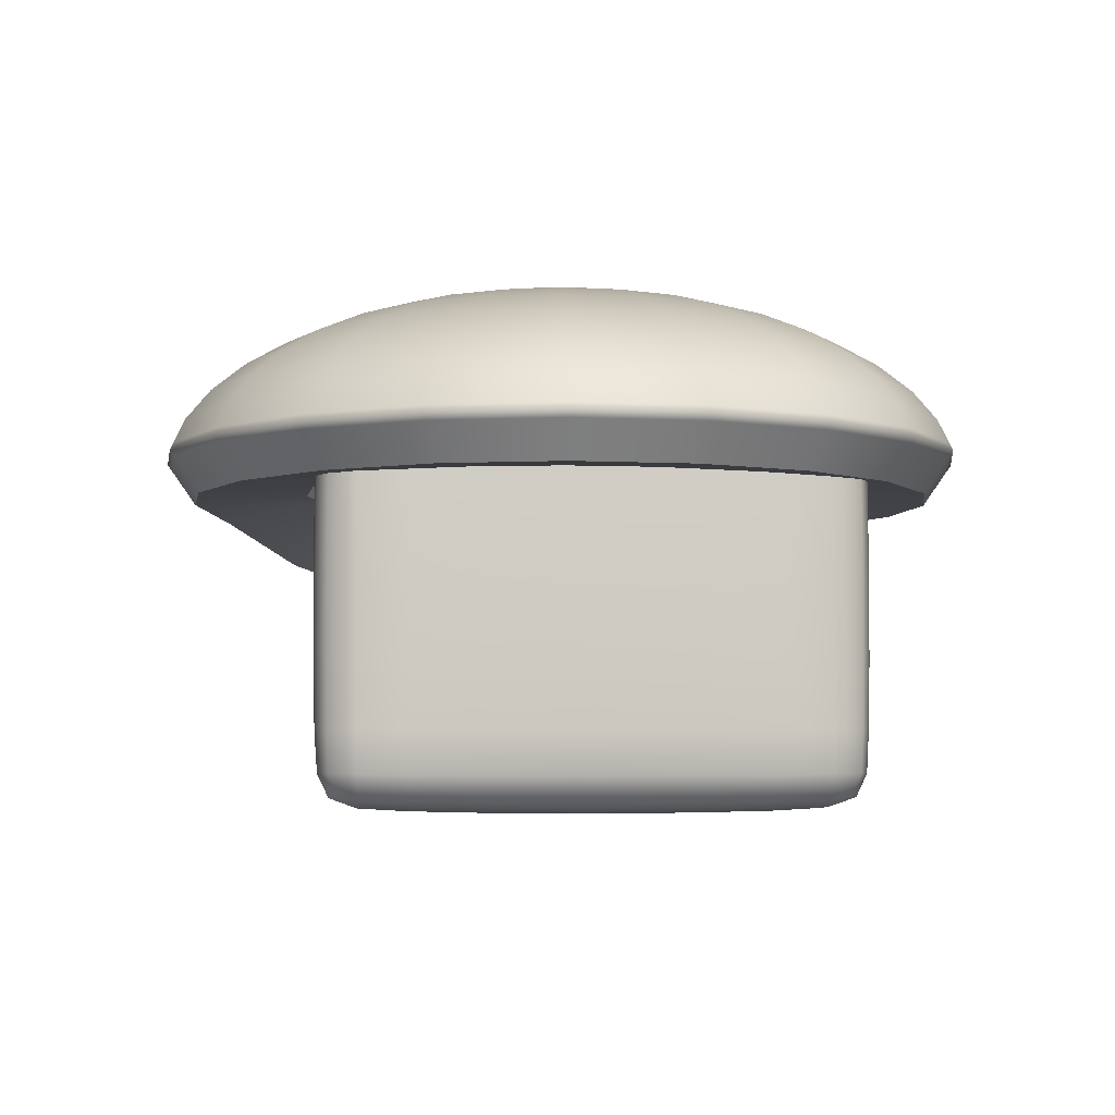
<metadata>
{"format":"obj","ext":"obj","renderer":"f3d","projection":"perspective","resolution":1024,"background":"white","views":[{"elev":-4.7,"azim":86.2,"up":"+Y"}]}
</metadata>
<code>
g default
v -1.902 5.951 -2.904
v -2.879 5.809 -1.998
v -3.765 5.45 -0.7581
v -4.244 5.22 0.3717
v -4.251 5.141 1.35
v -3.756 5.22 2.194
v -2.776 5.45 2.933
v -1.389 5.809 3.564
v -0.0894 5.951 3.859
v 1.07 5.951 3.735
v 2.136 5.951 3.263
v 3.004 5.951 2.489
v 3.59 5.951 1.489
v 3.835 5.951 0.361
v 3.717 5.951 -0.7851
v 3.247 5.951 -1.837
v 2.47 5.951 -2.691
v 1.462 5.951 -3.264
v 0.3234 5.951 -3.5
v -0.8358 5.951 -3.376
v -1.827 6.234 -2.79
v -2.746 6.12 -1.948
v -3.598 5.752 -0.7538
v -4.058 5.516 0.3428
v -4.061 5.435 1.299
v -3.58 5.516 2.126
v -2.634 5.752 2.846
v -1.298 6.12 3.454
v -0.08175 6.234 3.723
v 1.034 6.234 3.604
v 2.061 6.234 3.149
v 2.897 6.234 2.404
v 3.461 6.234 1.441
v 3.698 6.234 0.3542
v 3.584 6.234 -0.7493
v 3.131 6.234 -1.762
v 2.382 6.234 -2.584
v 1.412 6.234 -3.136
v 0.3157 6.234 -3.364
v -0.8004 6.234 -3.244
v -1.704 6.503 -2.602
v -2.526 6.448 -1.862
v -3.325 6.083 -0.743
v -3.751 5.848 0.2978
v -3.748 5.768 1.215
v -3.292 5.848 2.011
v -2.402 6.083 2.7
v -1.151 6.448 3.269
v -0.0692 6.503 3.499
v 0.9765 6.503 3.387
v 1.938 6.503 2.961
v 2.721 6.503 2.263
v 3.25 6.503 1.361
v 3.471 6.503 0.3432
v 3.365 6.503 -0.6906
v 2.94 6.503 -1.639
v 2.239 6.503 -2.41
v 1.331 6.503 -2.927
v 0.3032 6.503 -3.14
v -0.7425 6.503 -3.028
v -1.536 6.751 -2.346
v -2.248 6.751 -1.712
v -2.949 6.439 -0.7206
v -3.332 6.215 0.2411
v -3.322 6.138 1.101
v -2.901 6.215 1.851
v -2.088 6.439 2.492
v -0.985 6.751 3
v -0.05206 6.751 3.194
v 0.8974 6.751 3.092
v 1.77 6.751 2.705
v 2.482 6.751 2.071
v 2.961 6.751 1.252
v 3.163 6.751 0.3281
v 3.066 6.751 -0.6105
v 2.68 6.751 -1.472
v 2.044 6.751 -2.172
v 1.219 6.751 -2.641
v 0.2861 6.751 -2.835
v -0.6634 6.751 -2.733
v -1.328 6.973 -2.028
v -1.95 6.973 -1.474
v -2.479 6.814 -0.6804
v -2.809 6.61 0.1782
v -2.792 6.54 0.9591
v -2.416 6.61 1.644
v -1.701 6.814 2.222
v -0.8462 6.973 2.645
v -0.03077 6.973 2.814
v 0.7991 6.973 2.725
v 1.562 6.973 2.387
v 2.184 6.973 1.833
v 2.603 6.973 1.117
v 2.779 6.973 0.3094
v 2.694 6.973 -0.511
v 2.358 6.973 -1.264
v 1.801 6.973 -1.875
v 1.08 6.973 -2.286
v 0.2648 6.973 -2.455
v -0.5651 6.973 -2.366
v -1.084 7.162 -1.655
v -1.601 7.162 -1.195
v -1.95 7.162 -0.5997
v -2.193 7.025 0.1152
v -2.172 6.964 0.7929
v -1.851 7.025 1.39
v -1.283 7.162 1.888
v -0.6836 7.162 2.229
v -0.005831 7.162 2.37
v 0.684 7.162 2.296
v 1.318 7.162 2.015
v 1.835 7.162 1.554
v 2.184 7.162 0.959
v 2.33 7.162 0.2875
v 2.26 7.162 -0.3945
v 1.979 7.162 -1.02
v 1.517 7.162 -1.529
v 0.9176 7.162 -1.87
v 0.2398 7.162 -2.01
v -0.45 7.162 -1.936
v -0.8109 7.314 -1.238
v -1.21 7.314 -0.882
v -1.479 7.314 -0.4223
v -1.592 7.314 0.09628
v -1.538 7.314 0.623
v -1.322 7.314 1.106
v -0.9644 7.314 1.499
v -0.5014 7.314 1.763
v 0.02213 7.314 1.871
v 0.5549 7.314 1.814
v 1.045 7.314 1.597
v 1.444 7.314 1.241
v 1.713 7.314 0.7816
v 1.826 7.314 0.263
v 1.772 7.314 -0.2638
v 1.556 7.314 -0.7471
v 1.198 7.314 -1.14
v 0.7354 7.314 -1.403
v 0.2119 7.314 -1.512
v -0.3209 7.314 -1.455
v -0.5146 7.426 -0.7851
v -0.7862 7.426 -0.543
v -0.9695 7.426 -0.2301
v -1.046 7.426 0.1229
v -1.009 7.426 0.4814
v -0.8622 7.426 0.8104
v -0.6191 7.426 1.078
v -0.3039 7.426 1.257
v 0.05242 7.426 1.331
v 0.4151 7.426 1.292
v 0.7486 7.426 1.144
v 1.02 7.426 0.9022
v 1.203 7.426 0.5894
v 1.28 7.426 0.2364
v 1.243 7.426 -0.1222
v 1.096 7.426 -0.4512
v 0.8531 7.426 -0.7185
v 0.5379 7.426 -0.8978
v 0.1816 7.426 -0.9717
v -0.1811 7.426 -0.9329
v -0.2027 7.494 -0.3088
v -0.3402 7.494 -0.1862
v -0.433 7.494 -0.02779
v -0.4719 7.494 0.1509
v -0.4532 7.494 0.3324
v -0.3787 7.494 0.499
v -0.2556 7.494 0.6343
v -0.09608 7.494 0.7251
v 0.08431 7.494 0.7625
v 0.2679 7.494 0.7428
v 0.4367 7.494 0.668
v 0.5743 7.494 0.5454
v 0.667 7.494 0.387
v 0.7059 7.494 0.2083
v 0.6872 7.494 0.02684
v 0.6127 7.494 -0.1397
v 0.4896 7.494 -0.275
v 0.3301 7.494 -0.3658
v 0.1497 7.494 -0.4032
v -0.0339 7.494 -0.3836
v 0.117 7.516 0.1796
v -1.758 5.574 -2.684
v -2.622 5.506 -1.9
v -3.445 5.203 -0.7483
v -3.885 5.008 0.3171
v -3.885 4.941 1.252
v -3.418 5.008 2.062
v -2.503 5.203 2.764
v -1.215 5.506 3.35
v -0.07469 5.574 3.597
v 1.002 5.574 3.482
v 1.992 5.574 3.043
v 2.798 5.574 2.325
v 3.342 5.574 1.396
v 3.57 5.574 0.348
v 3.461 5.574 -0.7163
v 3.023 5.574 -1.693
v 2.302 5.574 -2.486
v 1.366 5.574 -3.019
v 0.3087 5.574 -3.238
v -0.7678 5.574 -3.123
v -1.226 5.666 -1.808
v -1.788 5.666 -1.308
v -2.334 5.479 -0.5336
v -2.636 5.339 0.2252
v -2.628 5.291 0.9047
v -2.295 5.339 1.497
v -1.654 5.479 2.004
v -0.794 5.666 2.401
v -0.05735 5.666 2.553
v 0.6929 5.665 2.473
v 1.383 5.666 2.167
v 1.945 5.666 1.667
v 2.323 5.667 1.022
v 2.482 5.667 0.2942
v 2.406 5.667 -0.4441
v 2.103 5.667 -1.122
v 1.601 5.667 -1.672
v 0.9508 5.666 -2.042
v 0.2142 5.666 -2.194
v -0.5361 5.665 -2.114
v 1.013 5.638 3.525
v 2.016 5.638 3.081
v 2.833 5.638 2.353
v 3.384 5.638 1.412
v 3.616 5.638 0.3502
v 3.504 5.638 -0.728
v 3.062 5.638 -1.717
v 2.331 5.638 -2.521
v 1.383 5.638 -3.061
v 0.3112 5.638 -3.283
v -0.7795 5.638 -3.166
v -1.782 5.638 -2.722
v -2.666 5.559 -1.917
v -3.5 5.246 -0.7505
v -3.947 5.046 0.3262
v -3.948 4.976 1.269
v -3.476 5.046 2.085
v -2.55 5.246 2.793
v -1.245 5.559 3.387
v -0.0772 5.638 3.642
v 1.059 5.893 3.696
v 2.113 5.893 3.229
v 2.972 5.893 2.464
v 3.551 5.893 1.475
v 3.794 5.893 0.3589
v 3.677 5.893 -0.7744
v 3.212 5.893 -1.814
v 2.444 5.893 -2.659
v 1.447 5.893 -3.226
v 0.3211 5.893 -3.46
v -0.8252 5.893 -3.337
v -1.879 5.893 -2.87
v -2.839 5.763 -1.983
v -3.715 5.413 -0.757
v -4.188 5.189 0.363
v -4.194 5.111 1.335
v -3.703 5.189 2.174
v -2.733 5.413 2.907
v -1.362 5.763 3.531
v -0.08712 5.893 3.819
v 1.061 6.018 3.704
v -0.0876 6.018 3.827
v -1.368 5.882 3.538
v -2.742 5.521 2.912
v -3.714 5.289 2.178
v -4.206 5.209 1.338
v -4.2 5.289 0.3648
v -3.726 5.521 -0.7573
v -2.848 5.882 -1.987
v -1.884 6.018 -2.877
v -0.8275 6.018 -3.345
v 0.3216 6.018 -3.468
v 1.451 6.018 -3.234
v 2.449 6.018 -2.666
v 3.219 6.018 -1.819
v 3.686 6.018 -0.7766
v 3.803 6.018 0.3594
v 3.559 6.018 1.478
v 2.979 6.018 2.469
v 2.118 6.018 3.236
v 1.65 3.443 2.41
v 1.65 2.748 1.591
v 2.491 3.443 1.591
v 1.65 2.748 -1.551
v 1.65 3.443 -2.37
v 2.491 3.443 -1.551
v 1.65 6.036 2.41
v 2.491 6.036 1.591
v 1.65 6.036 -2.37
v 2.491 6.036 -1.551
v -2.425 6.036 1.591
v -1.584 6.036 2.41
v -1.584 6.036 -2.37
v -2.425 6.036 -1.551
v -1.584 2.748 1.591
v -1.584 3.443 2.41
v -2.425 3.443 1.591
v -1.584 3.443 -2.37
v -1.584 2.748 -1.551
v -2.425 3.443 -1.551
v -1.586 2.728 0.01991
v 0.03309 2.728 -1.553
v 1.653 2.728 0.01991
v 0.03309 2.728 1.593
v 2.511 4.74 -1.553
v 2.511 6.039 0.01991
v 2.511 4.74 1.593
v 2.511 3.44 0.01991
v 0.03309 6.039 2.431
v -1.586 4.74 2.431
v 0.03309 3.44 2.431
v 1.653 4.74 2.431
v -1.586 4.74 -2.391
v 0.03309 6.039 -2.391
v 1.653 4.74 -2.391
v 0.03309 3.44 -2.391
v -2.445 4.74 -1.553
v -2.445 3.44 0.01991
v -2.445 4.74 1.593
v -2.445 6.039 0.01991
v 1.645 2.862 2.283
v -1.578 2.862 2.283
v 2.362 2.862 1.585
v 2.362 2.862 -1.545
v 2.362 3.448 2.283
v 2.362 6.031 2.283
v 1.645 2.862 -2.244
v -1.578 2.862 -2.244
v 2.362 3.448 -2.244
v 2.362 6.031 -2.244
v -2.296 6.031 2.283
v -2.296 3.448 2.283
v -2.296 6.031 -2.244
v -2.296 3.448 -2.244
v -2.296 2.862 1.585
v -2.296 2.862 -1.545
v 0.03309 2.703 0.01991
v 2.536 4.74 0.01991
v 0.03309 4.74 2.455
v 0.03309 4.74 -2.415
v -2.469 4.74 0.01991
v 0.03309 2.853 2.293
v 2.371 2.853 0.01991
v 2.371 4.74 2.293
v 0.03309 2.853 -2.253
v 2.371 4.74 -2.253
v -2.305 4.74 2.293
v -2.305 4.74 -2.253
v -2.305 2.853 0.01991
v 2.283 2.93 2.206
v 2.283 2.93 -2.167
v -2.217 2.93 2.206
v -2.217 2.93 -2.167
v -1.586 2.733 0.8724
v -1.586 2.733 -0.8326
v -0.8447 2.733 -1.553
v 0.9108 2.733 -1.553
v 1.652 2.733 -0.8326
v 1.652 2.733 0.8724
v 0.9108 2.733 1.593
v -0.8447 2.733 1.593
v 2.506 4.036 -1.553
v 2.506 5.443 -1.553
v 2.506 6.038 -0.8326
v 2.506 6.038 0.8724
v 2.506 5.443 1.593
v 2.506 4.036 1.593
v 2.506 3.441 0.8724
v 2.506 3.441 -0.8326
v 0.9108 6.038 2.425
v -0.8447 6.038 2.425
v -1.586 5.443 2.425
v -1.586 4.036 2.425
v -0.8447 3.441 2.425
v 0.9108 3.441 2.425
v 1.652 4.036 2.425
v 1.652 5.443 2.425
v -1.586 4.036 -2.386
v -1.586 5.443 -2.386
v -0.8447 6.038 -2.386
v 0.9108 6.038 -2.386
v 1.652 5.443 -2.386
v 1.652 4.036 -2.386
v 0.9108 3.441 -2.386
v -0.8447 3.441 -2.386
v -2.44 5.443 -1.553
v -2.44 4.036 -1.553
v -2.44 3.441 -0.8326
v -2.44 3.441 0.8724
v -2.44 4.036 1.593
v -2.44 5.443 1.593
v -2.44 6.038 0.8724
v -2.44 6.038 -0.8326
v 1.647 2.773 2.04
v 1.647 3.069 2.385
v -1.58 3.069 2.385
v -1.58 2.773 2.04
v 2.465 3.069 1.587
v 2.112 2.773 1.587
v 2.112 2.773 -1.547
v 2.465 3.069 -1.547
v 2.112 3.446 2.385
v 2.465 3.446 2.04
v 2.465 6.033 2.04
v 2.112 6.033 2.385
v 1.647 3.069 -2.345
v 1.647 2.773 -2
v -1.58 2.773 -2
v -1.58 3.069 -2.345
v 2.465 3.446 -2
v 2.112 3.446 -2.345
v 2.112 6.033 -2.345
v 2.465 6.033 -2
v -2.046 6.033 2.385
v -2.399 6.033 2.04
v -2.399 3.446 2.04
v -2.046 3.446 2.385
v -2.399 6.033 -2
v -2.046 6.033 -2.345
v -2.046 3.446 -2.345
v -2.399 3.446 -2
v -2.046 2.773 1.587
v -2.399 3.069 1.587
v -2.399 3.069 -1.547
v -2.046 2.773 -1.547
v -0.8457 2.709 0.01991
v 0.03309 2.709 -0.8337
v 0.9119 2.709 0.01991
v 0.03309 2.709 0.8735
v 2.529 4.74 -0.8337
v 2.529 5.444 0.01991
v 2.529 4.74 0.8735
v 2.529 4.035 0.01991
v 0.03309 5.444 2.449
v -0.8457 4.74 2.449
v 0.03309 4.035 2.449
v 0.9119 4.74 2.449
v -0.8457 4.74 -2.409
v 0.03309 5.444 -2.409
v 0.9119 4.74 -2.409
v 0.03309 4.035 -2.409
v -2.463 4.74 -0.8337
v -2.463 4.035 0.01991
v -2.463 4.74 0.8735
v -2.463 5.444 0.01991
v 0.9087 2.855 2.29
v 0.03309 3.063 2.4
v -0.8425 2.855 2.29
v 0.03309 2.758 2.045
v 2.369 2.855 0.8703
v 2.117 2.758 0.01991
v 2.369 2.855 -0.8305
v 2.48 3.063 0.01991
v 2.369 4.039 2.29
v 2.48 4.74 2.045
v 2.369 5.44 2.29
v 2.117 4.74 2.4
v 0.9087 2.855 -2.251
v 0.03309 2.758 -2.005
v -0.8425 2.855 -2.251
v 0.03309 3.063 -2.36
v 2.369 4.039 -2.251
v 2.117 4.74 -2.36
v 2.369 5.44 -2.251
v 2.48 4.74 -2.005
v -2.303 5.44 2.29
v -2.414 4.74 2.045
v -2.303 4.039 2.29
v -2.051 4.74 2.4
v -2.303 5.44 -2.251
v -2.051 4.74 -2.36
v -2.303 4.039 -2.251
v -2.414 4.74 -2.005
v -2.303 2.855 0.8703
v -2.414 3.063 0.01991
v -2.303 2.855 -0.8305
v -2.051 2.758 0.01991
v 2.101 2.874 2.272
v 2.35 2.874 2.029
v 2.35 3.079 2.272
v 2.101 2.874 -2.232
v 2.35 3.079 -2.232
v 2.35 2.874 -1.989
v -2.035 2.874 2.272
v -2.284 3.079 2.272
v -2.284 2.874 2.029
v -2.035 2.874 -2.232
v -2.284 2.874 -1.989
v -2.284 3.079 -2.232
v -0.8455 2.715 -0.8334
v 0.9116 2.715 -0.8334
v 0.9116 2.715 0.8732
v -0.8455 2.715 0.8732
v 2.524 5.443 -0.8334
v 2.524 5.443 0.8732
v 2.524 4.036 0.8732
v 2.524 4.036 -0.8334
v -0.8455 5.443 2.443
v -0.8455 4.036 2.443
v 0.9116 4.036 2.443
v 0.9116 5.443 2.443
v -0.8455 5.443 -2.403
v 0.9116 5.443 -2.403
v 0.9116 4.036 -2.403
v -0.8455 4.036 -2.403
v -2.457 4.036 -0.8334
v -2.457 4.036 0.8732
v -2.457 5.443 0.8732
v -2.457 5.443 -0.8334
v 0.9095 3.065 2.396
v -0.8433 3.065 2.396
v -0.8433 2.762 2.044
v 0.9095 2.762 2.044
v 2.116 2.762 0.8711
v 2.116 2.762 -0.8313
v 2.477 3.065 -0.8313
v 2.477 3.065 0.8711
v 2.477 4.038 2.044
v 2.477 5.441 2.044
v 2.116 5.441 2.396
v 2.116 4.038 2.396
v 0.9095 2.762 -2.004
v -0.8433 2.762 -2.004
v -0.8433 3.065 -2.356
v 0.9095 3.065 -2.356
v 2.116 4.038 -2.356
v 2.116 5.441 -2.356
v 2.477 5.441 -2.004
v 2.477 4.038 -2.004
v -2.41 5.441 2.044
v -2.41 4.038 2.044
v -2.05 4.038 2.396
v -2.05 5.441 2.396
v -2.05 5.441 -2.356
v -2.05 4.038 -2.356
v -2.41 4.038 -2.004
v -2.41 5.441 -2.004
v -2.41 3.065 0.8711
v -2.41 3.065 -0.8313
v -2.05 2.762 -0.8313
v -2.05 2.762 0.8711
v 2.105 2.792 2.033
v 2.447 3.075 2.033
v 2.105 3.075 2.366
v 2.105 3.075 -2.326
v 2.447 3.075 -1.993
v 2.105 2.792 -1.993
v -2.039 3.075 2.366
v -2.381 3.075 2.033
v -2.039 2.792 2.033
v -2.039 2.792 -1.993
v -2.381 3.075 -1.993
v -2.039 3.075 -2.326
g polySurface28
f 1 2 270 271
f 2 3 269 270
f 3 4 268 269
f 4 5 267 268
f 5 6 266 267
f 6 7 265 266
f 7 8 264 265
f 8 9 263 264
f 9 10 262 263
f 10 11 281 262
f 11 12 280 281
f 12 13 279 280
f 13 14 278 279
f 14 15 277 278
f 15 16 276 277
f 16 17 275 276
f 17 18 274 275
f 18 19 273 274
f 19 20 272 273
f 20 1 271 272
f 21 22 42 41
f 22 23 43 42
f 23 24 44 43
f 24 25 45 44
f 25 26 46 45
f 26 27 47 46
f 27 28 48 47
f 28 29 49 48
f 29 30 50 49
f 30 31 51 50
f 31 32 52 51
f 32 33 53 52
f 33 34 54 53
f 34 35 55 54
f 35 36 56 55
f 36 37 57 56
f 37 38 58 57
f 38 39 59 58
f 39 40 60 59
f 40 21 41 60
f 41 42 62 61
f 42 43 63 62
f 43 44 64 63
f 44 45 65 64
f 45 46 66 65
f 46 47 67 66
f 47 48 68 67
f 48 49 69 68
f 49 50 70 69
f 50 51 71 70
f 51 52 72 71
f 52 53 73 72
f 53 54 74 73
f 54 55 75 74
f 55 56 76 75
f 56 57 77 76
f 57 58 78 77
f 58 59 79 78
f 59 60 80 79
f 60 41 61 80
f 61 62 82 81
f 62 63 83 82
f 63 64 84 83
f 64 65 85 84
f 65 66 86 85
f 66 67 87 86
f 67 68 88 87
f 68 69 89 88
f 69 70 90 89
f 70 71 91 90
f 71 72 92 91
f 72 73 93 92
f 73 74 94 93
f 74 75 95 94
f 75 76 96 95
f 76 77 97 96
f 77 78 98 97
f 78 79 99 98
f 79 80 100 99
f 80 61 81 100
f 81 82 102 101
f 82 83 103 102
f 83 84 104 103
f 84 85 105 104
f 85 86 106 105
f 86 87 107 106
f 87 88 108 107
f 88 89 109 108
f 89 90 110 109
f 90 91 111 110
f 91 92 112 111
f 92 93 113 112
f 93 94 114 113
f 94 95 115 114
f 95 96 116 115
f 96 97 117 116
f 97 98 118 117
f 98 99 119 118
f 99 100 120 119
f 100 81 101 120
f 101 102 122 121
f 102 103 123 122
f 103 104 124 123
f 104 105 125 124
f 105 106 126 125
f 106 107 127 126
f 107 108 128 127
f 108 109 129 128
f 109 110 130 129
f 110 111 131 130
f 111 112 132 131
f 112 113 133 132
f 113 114 134 133
f 114 115 135 134
f 115 116 136 135
f 116 117 137 136
f 117 118 138 137
f 118 119 139 138
f 119 120 140 139
f 120 101 121 140
f 121 122 142 141
f 122 123 143 142
f 123 124 144 143
f 124 125 145 144
f 125 126 146 145
f 126 127 147 146
f 127 128 148 147
f 128 129 149 148
f 129 130 150 149
f 130 131 151 150
f 131 132 152 151
f 132 133 153 152
f 133 134 154 153
f 134 135 155 154
f 135 136 156 155
f 136 137 157 156
f 137 138 158 157
f 138 139 159 158
f 139 140 160 159
f 140 121 141 160
f 141 142 162 161
f 142 143 163 162
f 143 144 164 163
f 144 145 165 164
f 145 146 166 165
f 146 147 167 166
f 147 148 168 167
f 148 149 169 168
f 149 150 170 169
f 150 151 171 170
f 151 152 172 171
f 152 153 173 172
f 153 154 174 173
f 154 155 175 174
f 155 156 176 175
f 156 157 177 176
f 157 158 178 177
f 158 159 179 178
f 159 160 180 179
f 160 141 161 180
f 161 162 181
f 162 163 181
f 163 164 181
f 164 165 181
f 165 166 181
f 166 167 181
f 167 168 181
f 168 169 181
f 169 170 181
f 170 171 181
f 171 172 181
f 172 173 181
f 173 174 181
f 174 175 181
f 175 176 181
f 176 177 181
f 177 178 181
f 178 179 181
f 179 180 181
f 180 161 181
f 2 1 253 254
f 3 2 254 255
f 4 3 255 256
f 5 4 256 257
f 6 5 257 258
f 7 6 258 259
f 8 7 259 260
f 9 8 260 261
f 10 9 261 242
f 11 10 242 243
f 12 11 243 244
f 13 12 244 245
f 14 13 245 246
f 15 14 246 247
f 16 15 247 248
f 17 16 248 249
f 18 17 249 250
f 19 18 250 251
f 20 19 251 252
f 1 20 252 253
f 183 182 202 203
f 184 183 203 204
f 185 184 204 205
f 186 185 205 206
f 187 186 206 207
f 188 187 207 208
f 189 188 208 209
f 190 189 209 210
f 191 190 210 211
f 192 191 211 212
f 193 192 212 213
f 194 193 213 214
f 195 194 214 215
f 196 195 215 216
f 197 196 216 217
f 198 197 217 218
f 199 198 218 219
f 200 199 219 220
f 201 200 220 221
f 182 201 221 202
f 223 222 191 192
f 224 223 192 193
f 225 224 193 194
f 226 225 194 195
f 227 226 195 196
f 228 227 196 197
f 229 228 197 198
f 230 229 198 199
f 231 230 199 200
f 232 231 200 201
f 233 232 201 182
f 234 233 182 183
f 235 234 183 184
f 236 235 184 185
f 237 236 185 186
f 238 237 186 187
f 239 238 187 188
f 240 239 188 189
f 241 240 189 190
f 222 241 190 191
f 243 242 222 223
f 244 243 223 224
f 245 244 224 225
f 246 245 225 226
f 247 246 226 227
f 248 247 227 228
f 249 248 228 229
f 250 249 229 230
f 251 250 230 231
f 252 251 231 232
f 253 252 232 233
f 254 253 233 234
f 255 254 234 235
f 256 255 235 236
f 257 256 236 237
f 258 257 237 238
f 259 258 238 239
f 260 259 239 240
f 261 260 240 241
f 242 261 241 222
f 263 262 30 29
f 264 263 29 28
f 265 264 28 27
f 266 265 27 26
f 267 266 26 25
f 268 267 25 24
f 269 268 24 23
f 270 269 23 22
f 271 270 22 21
f 272 271 21 40
f 273 272 40 39
f 274 273 39 38
f 275 274 38 37
f 276 275 37 36
f 277 276 36 35
f 278 277 35 34
f 279 278 34 33
f 280 279 33 32
f 281 280 32 31
f 262 281 31 30
f 356 300 357 491
f 357 303 428 491
f 428 338 427 491
f 427 302 356 491
f 358 285 359 492
f 359 304 429 492
f 429 338 428 492
f 428 303 358 492
f 360 283 361 493
f 361 305 430 493
f 430 338 429 493
f 429 304 360 493
f 362 296 355 494
f 355 302 427 494
f 427 338 430 494
f 430 305 362 494
f 364 291 365 495
f 365 307 432 495
f 432 339 431 495
f 431 306 364 495
f 366 289 367 496
f 367 308 433 496
f 433 339 432 496
f 432 307 366 496
f 368 284 369 497
f 369 309 434 497
f 434 339 433 497
f 433 308 368 497
f 370 287 363 498
f 363 306 431 498
f 431 339 434 498
f 434 309 370 498
f 372 293 373 499
f 373 311 436 499
f 436 340 435 499
f 435 310 372 499
f 374 297 375 500
f 375 312 437 500
f 437 340 436 500
f 436 311 374 500
f 376 282 377 501
f 377 313 438 501
f 438 340 437 501
f 437 312 376 501
f 378 288 371 502
f 371 310 435 502
f 435 340 438 502
f 438 313 378 502
f 380 294 381 503
f 381 315 440 503
f 440 341 439 503
f 439 314 380 503
f 382 290 383 504
f 383 316 441 504
f 441 341 440 504
f 440 315 382 504
f 384 286 385 505
f 385 317 442 505
f 442 341 441 505
f 441 316 384 505
f 386 299 379 506
f 379 314 439 506
f 439 341 442 506
f 442 317 386 506
f 388 301 389 507
f 389 319 444 507
f 444 342 443 507
f 443 318 388 507
f 390 298 391 508
f 391 320 445 508
f 445 342 444 508
f 444 319 390 508
f 392 292 393 509
f 393 321 446 509
f 446 342 445 509
f 445 320 392 509
f 394 295 387 510
f 387 318 443 510
f 443 342 446 510
f 446 321 394 510
f 396 282 376 511
f 376 312 448 511
f 448 343 447 511
f 447 322 396 511
f 375 297 397 512
f 397 323 449 512
f 449 343 448 512
f 448 312 375 512
f 398 296 362 513
f 362 305 450 513
f 450 343 449 513
f 449 323 398 513
f 361 283 395 514
f 395 322 447 514
f 447 343 450 514
f 450 305 361 514
f 400 283 360 515
f 360 304 452 515
f 452 344 451 515
f 451 324 400 515
f 359 285 401 516
f 401 325 453 516
f 453 344 452 516
f 452 304 359 516
f 402 287 370 517
f 370 309 454 517
f 454 344 453 517
f 453 325 402 517
f 369 284 399 518
f 399 324 451 518
f 451 344 454 518
f 454 309 369 518
f 404 284 368 519
f 368 308 456 519
f 456 345 455 519
f 455 326 404 519
f 367 289 405 520
f 405 327 457 520
f 457 345 456 520
f 456 308 367 520
f 406 288 378 521
f 378 313 458 521
f 458 345 457 521
f 457 327 406 521
f 377 282 403 522
f 403 326 455 522
f 455 345 458 522
f 458 313 377 522
f 408 285 358 523
f 358 303 460 523
f 460 346 459 523
f 459 328 408 523
f 357 300 409 524
f 409 329 461 524
f 461 346 460 524
f 460 303 357 524
f 410 299 386 525
f 386 317 462 525
f 462 346 461 525
f 461 329 410 525
f 385 286 407 526
f 407 328 459 526
f 459 346 462 526
f 462 317 385 526
f 412 286 384 527
f 384 316 464 527
f 464 347 463 527
f 463 330 412 527
f 383 290 413 528
f 413 331 465 528
f 465 347 464 528
f 464 316 383 528
f 414 291 364 529
f 364 306 466 529
f 466 347 465 529
f 465 331 414 529
f 363 287 411 530
f 411 330 463 530
f 463 347 466 530
f 466 306 363 530
f 416 292 392 531
f 392 320 468 531
f 468 348 467 531
f 467 332 416 531
f 391 298 417 532
f 417 333 469 532
f 469 348 468 532
f 468 320 391 532
f 418 297 374 533
f 374 311 470 533
f 470 348 469 533
f 469 333 418 533
f 373 293 415 534
f 415 332 467 534
f 467 348 470 534
f 470 311 373 534
f 420 294 380 535
f 380 314 472 535
f 472 349 471 535
f 471 334 420 535
f 379 299 421 536
f 421 335 473 536
f 473 349 472 536
f 472 314 379 536
f 422 301 388 537
f 388 318 474 537
f 474 349 473 537
f 473 335 422 537
f 387 295 419 538
f 419 334 471 538
f 471 349 474 538
f 474 318 387 538
f 424 298 390 539
f 390 319 476 539
f 476 350 475 539
f 475 336 424 539
f 389 301 425 540
f 425 337 477 540
f 477 350 476 540
f 476 319 389 540
f 426 300 356 541
f 356 302 478 541
f 478 350 477 541
f 477 337 426 541
f 355 296 423 542
f 423 336 475 542
f 475 350 478 542
f 478 302 355 542
f 395 283 400 543
f 400 324 480 543
f 480 351 479 543
f 479 322 395 543
f 399 284 404 544
f 404 326 481 544
f 481 351 480 544
f 480 324 399 544
f 403 282 396 545
f 396 322 479 545
f 479 351 481 545
f 481 326 403 545
f 407 286 412 546
f 412 330 483 546
f 483 352 482 546
f 482 328 407 546
f 411 287 402 547
f 402 325 484 547
f 484 352 483 547
f 483 330 411 547
f 401 285 408 548
f 408 328 482 548
f 482 352 484 548
f 484 325 401 548
f 397 297 418 549
f 418 333 486 549
f 486 353 485 549
f 485 323 397 549
f 417 298 424 550
f 424 336 487 550
f 487 353 486 550
f 486 333 417 550
f 423 296 398 551
f 398 323 485 551
f 485 353 487 551
f 487 336 423 551
f 409 300 426 552
f 426 337 489 552
f 489 354 488 552
f 488 329 409 552
f 425 301 422 553
f 422 335 490 553
f 490 354 489 553
f 489 337 425 553
f 421 299 410 554
f 410 329 488 554
f 488 354 490 554
f 490 335 421 554

</code>
